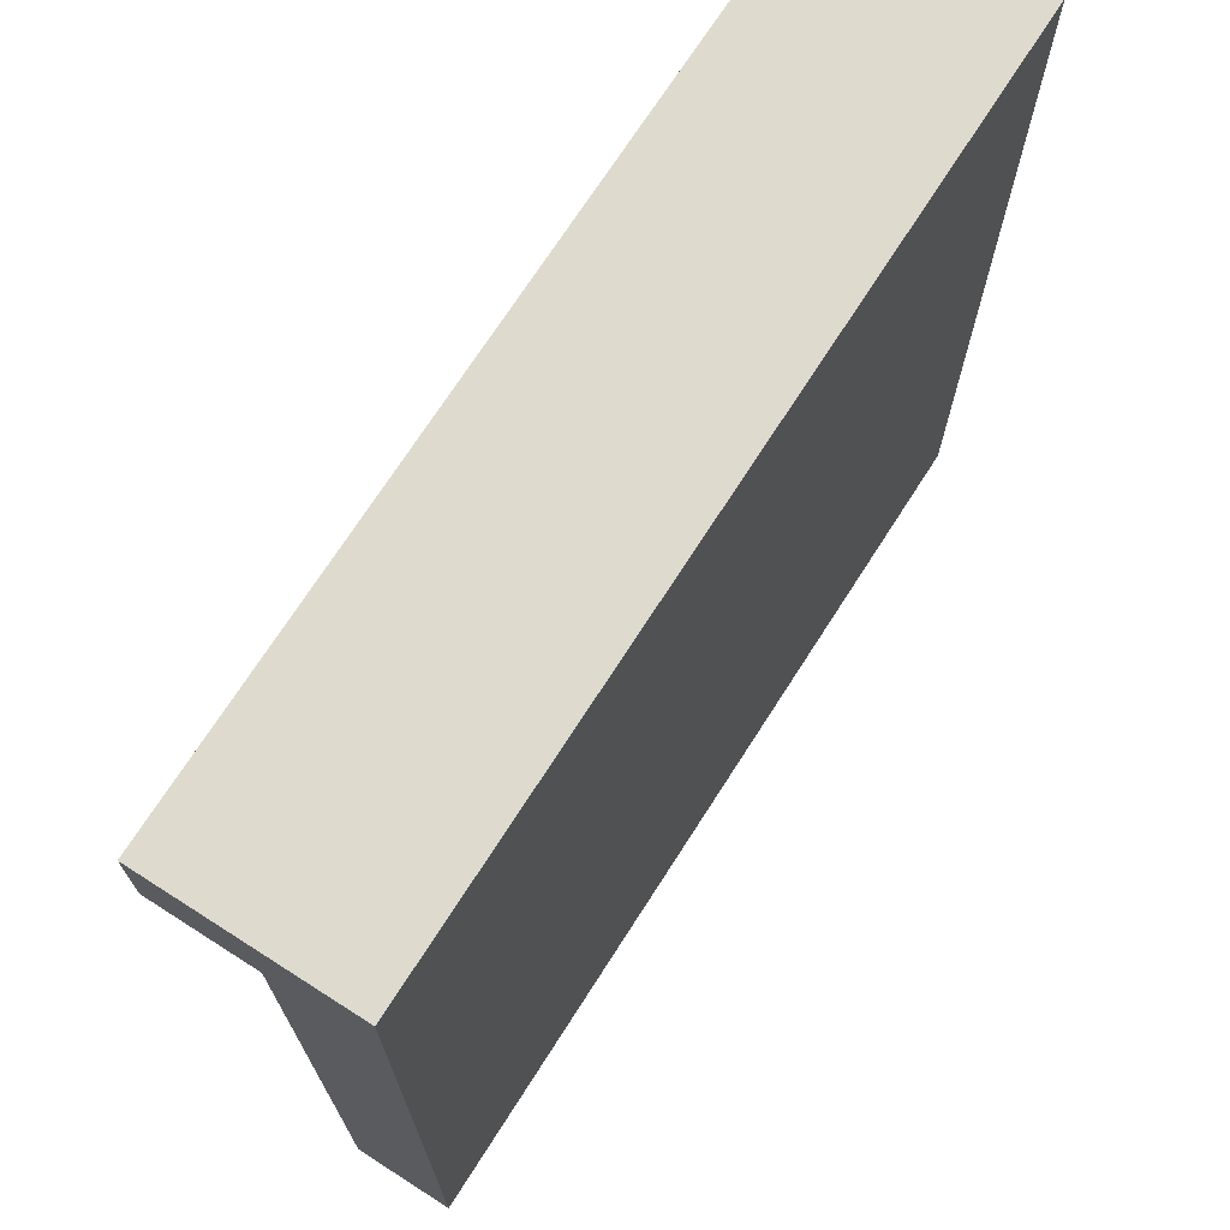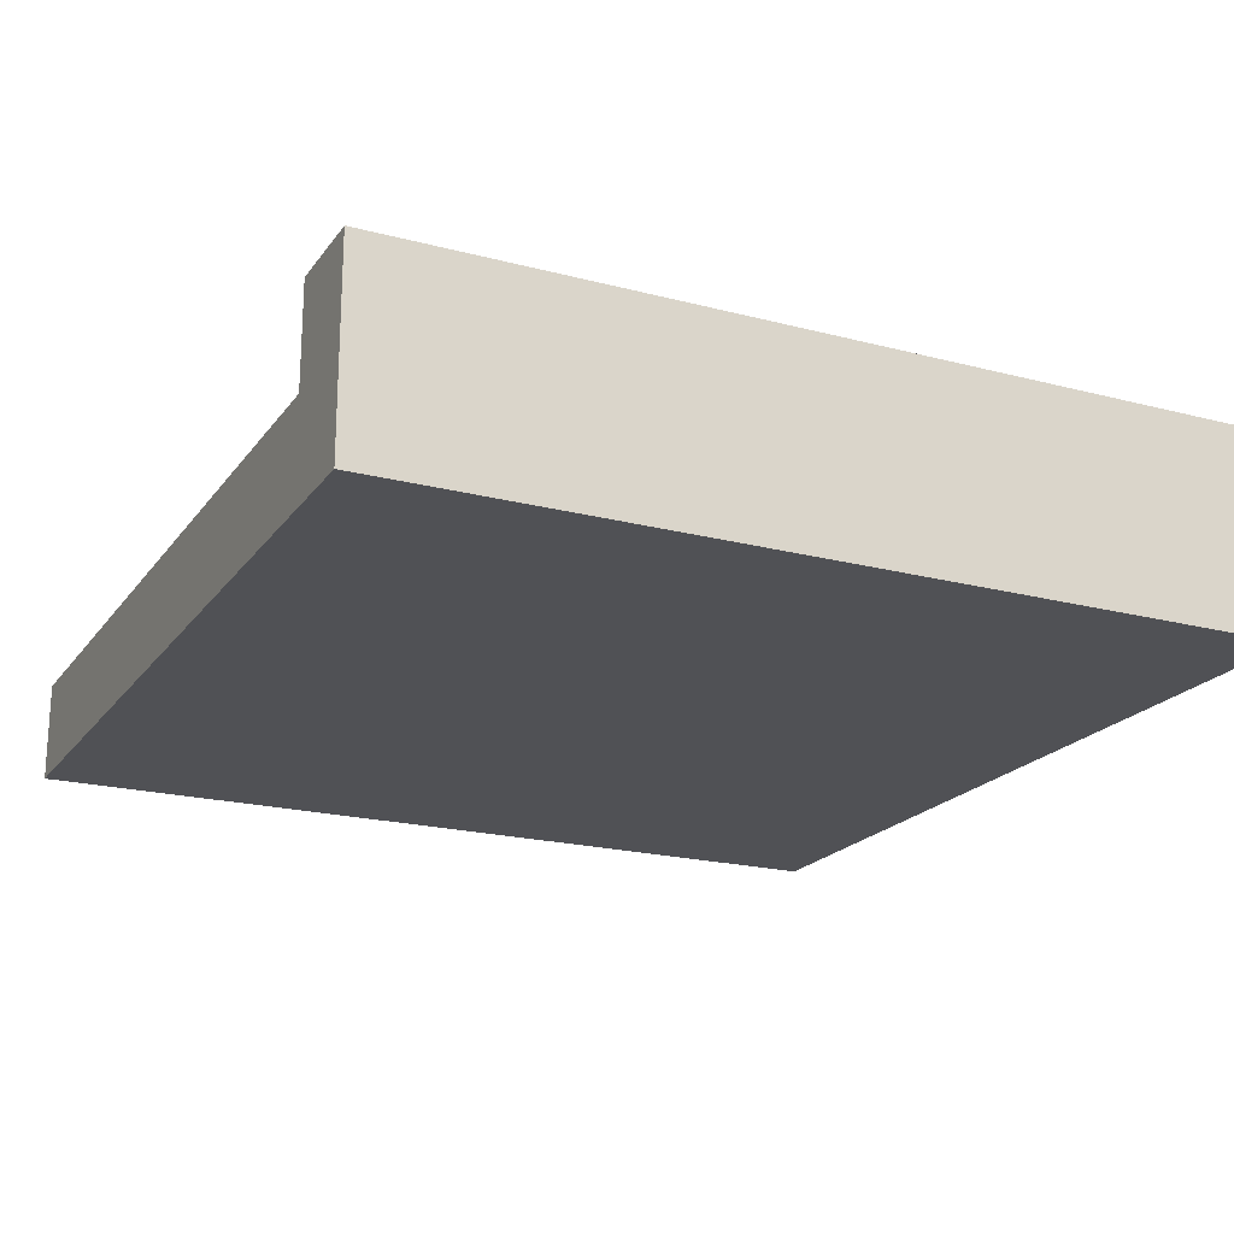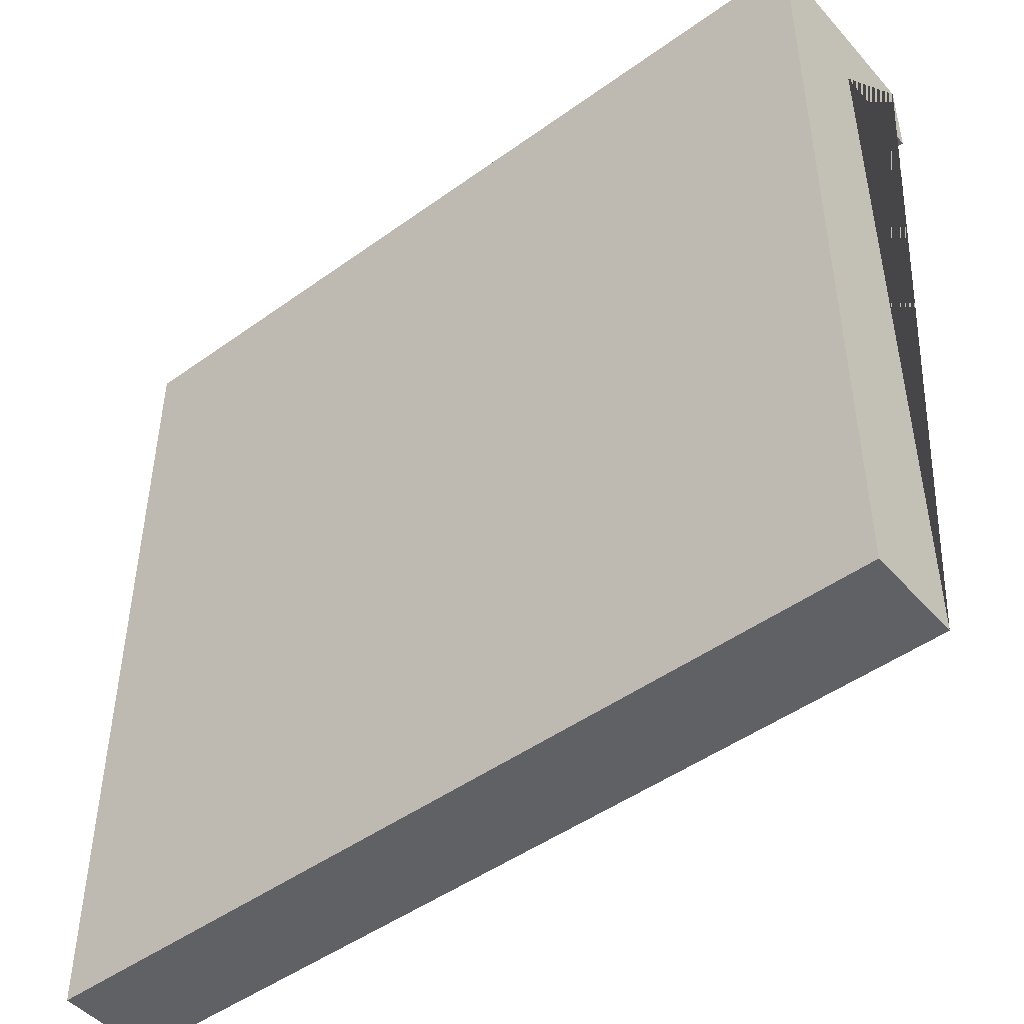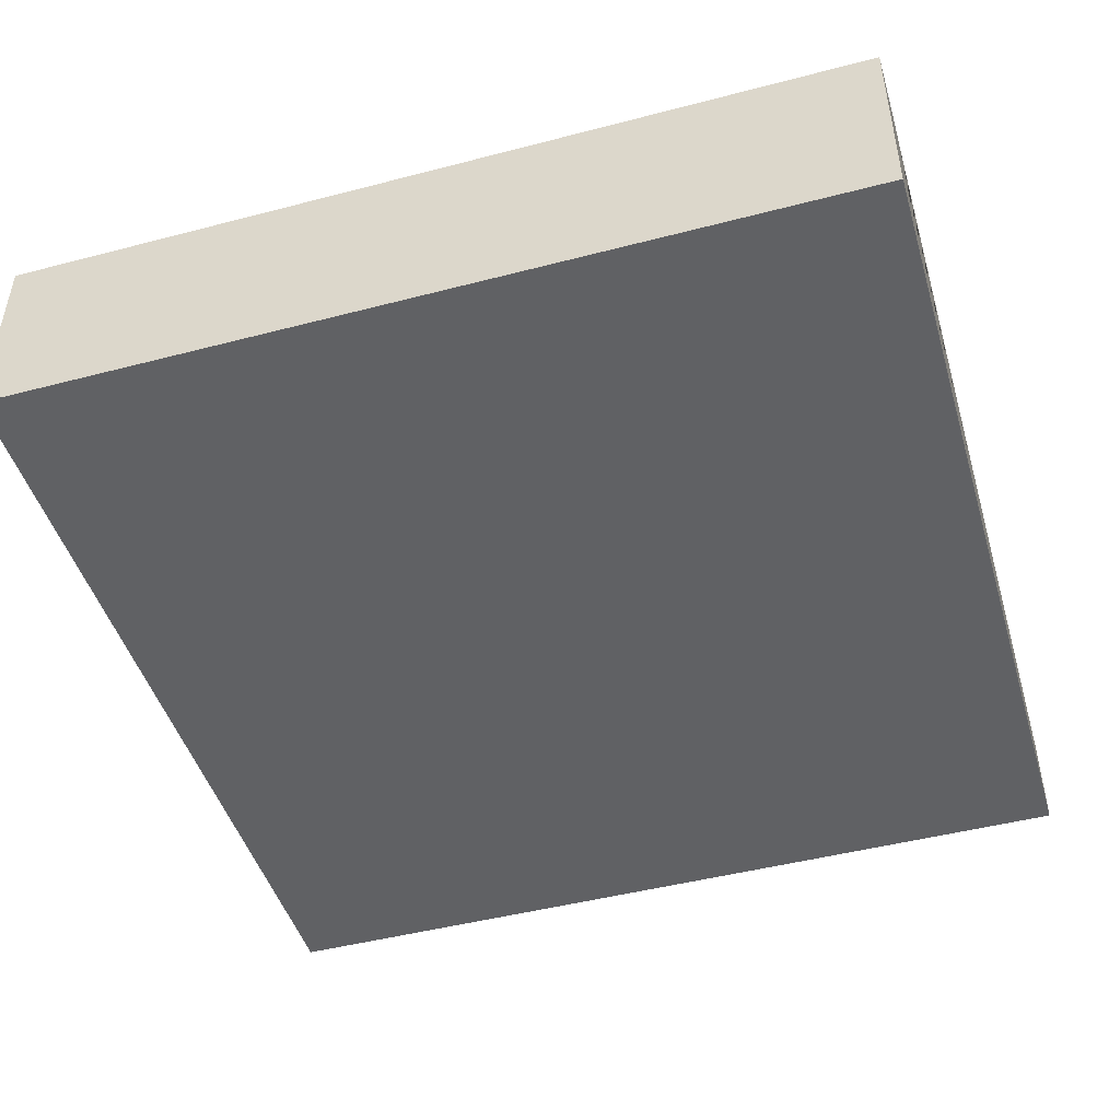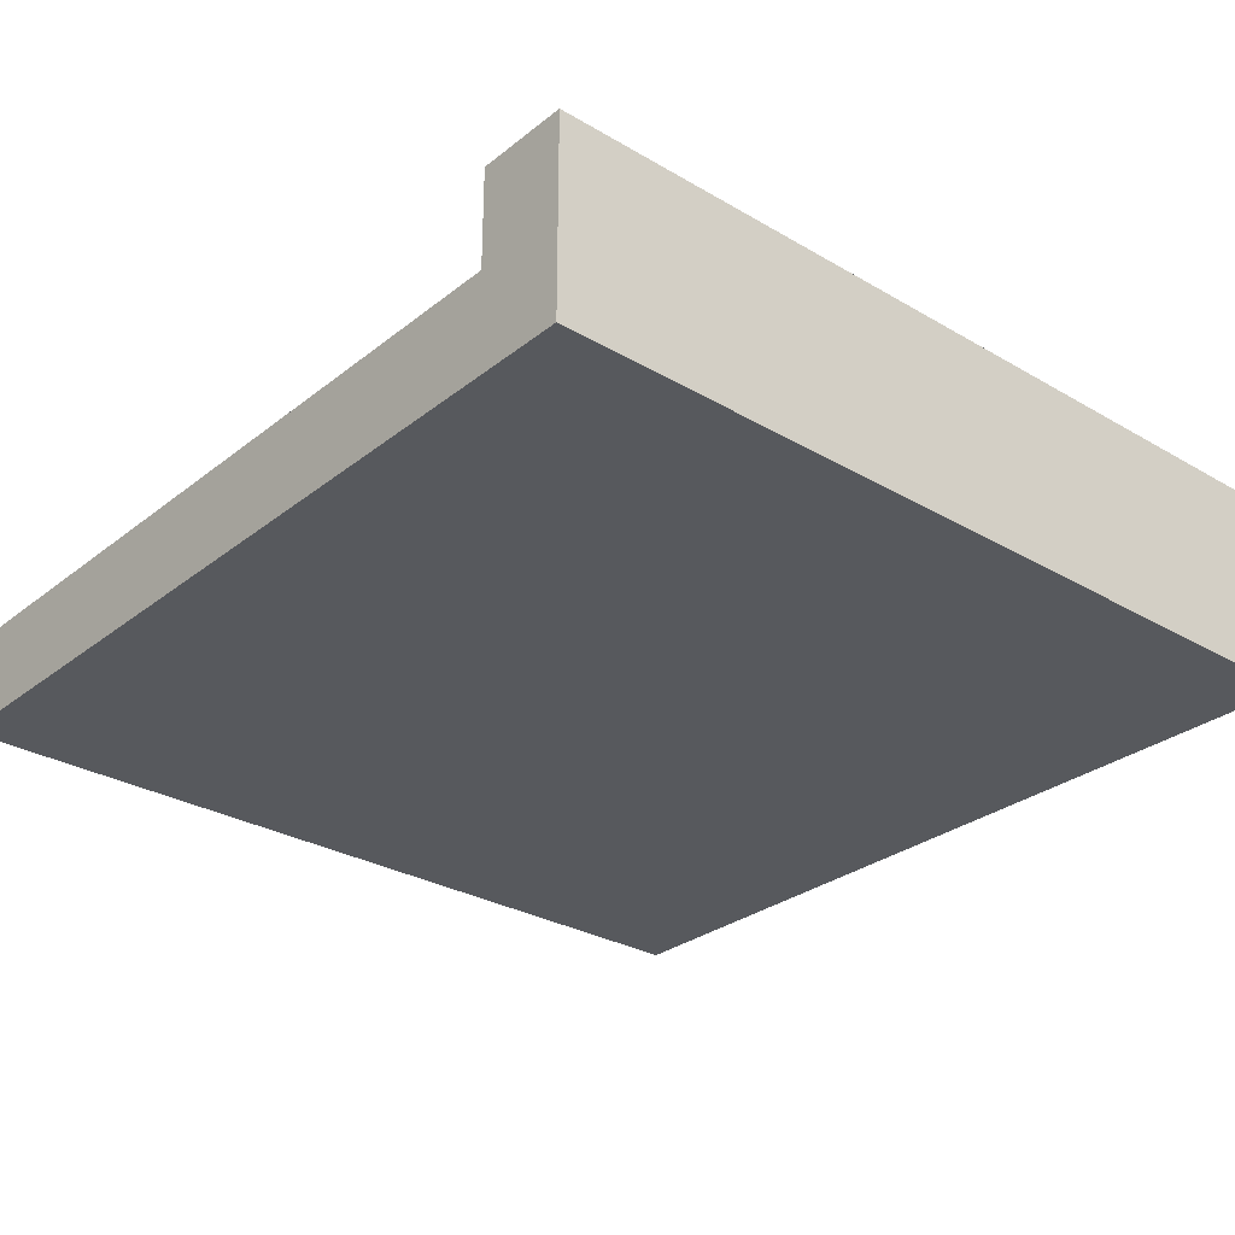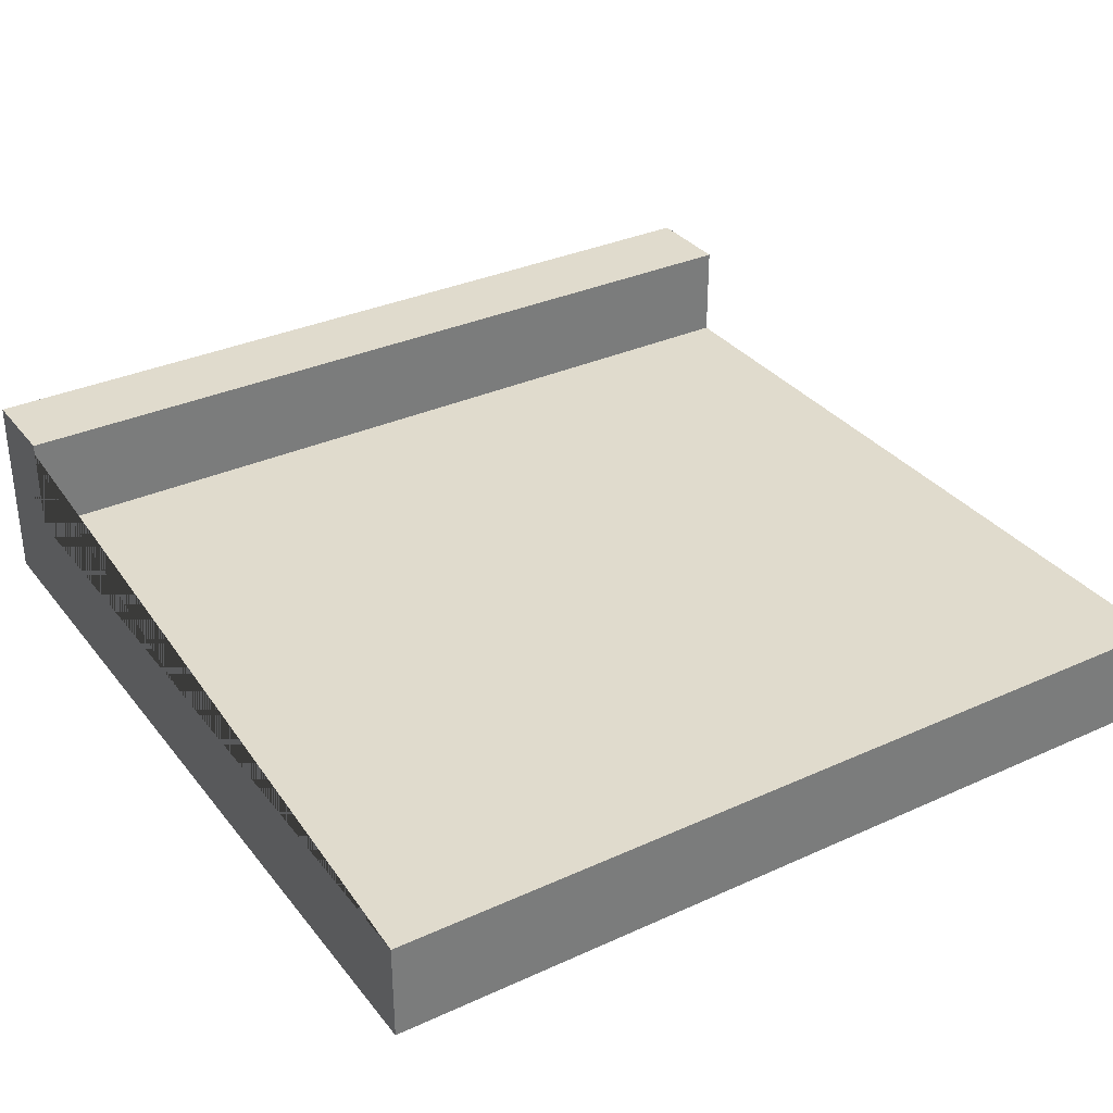
<metadata>
{"format":"obj","ext":"obj","renderer":"f3d","projection":"perspective","resolution":1024,"background":"white","views":[{"elev":71.3,"azim":-57.4,"up":"+Z"},{"elev":-20.2,"azim":-25.6,"up":"+Y"},{"elev":-47.5,"azim":39.1,"up":"+Z"},{"elev":-46.8,"azim":16.5,"up":"+Y"},{"elev":-29.2,"azim":-40.9,"up":"+Y"},{"elev":33.2,"azim":148.0,"up":"+Y"}]}
</metadata>
<code>
o Cube.001_Cube.002
v -0.5 -0.1136 0.5
v -0.5 -0.1136 -0.5
v 0.5 -0.1136 0.5
v 0.5 -0.1136 -0.5
v -0.5 0 0.3948
v -0.5 0 -0.5
v 0.5 0 -0.5
v 0.5 0 0.3948
v -0.5 0.1148 0.5
v -0.5 0.1148 0.3948
v 0.5 0.1148 0.5
v 0.5 0.1148 0.3948
f 5 6 2 1 9 10
f 4 2 6 7
f 11 3 4 7 8 12
f 9 1 3 11
f 2 4 3 1
f 8 5 10 12
f 7 6 5 8
f 11 12 10 9

</code>
